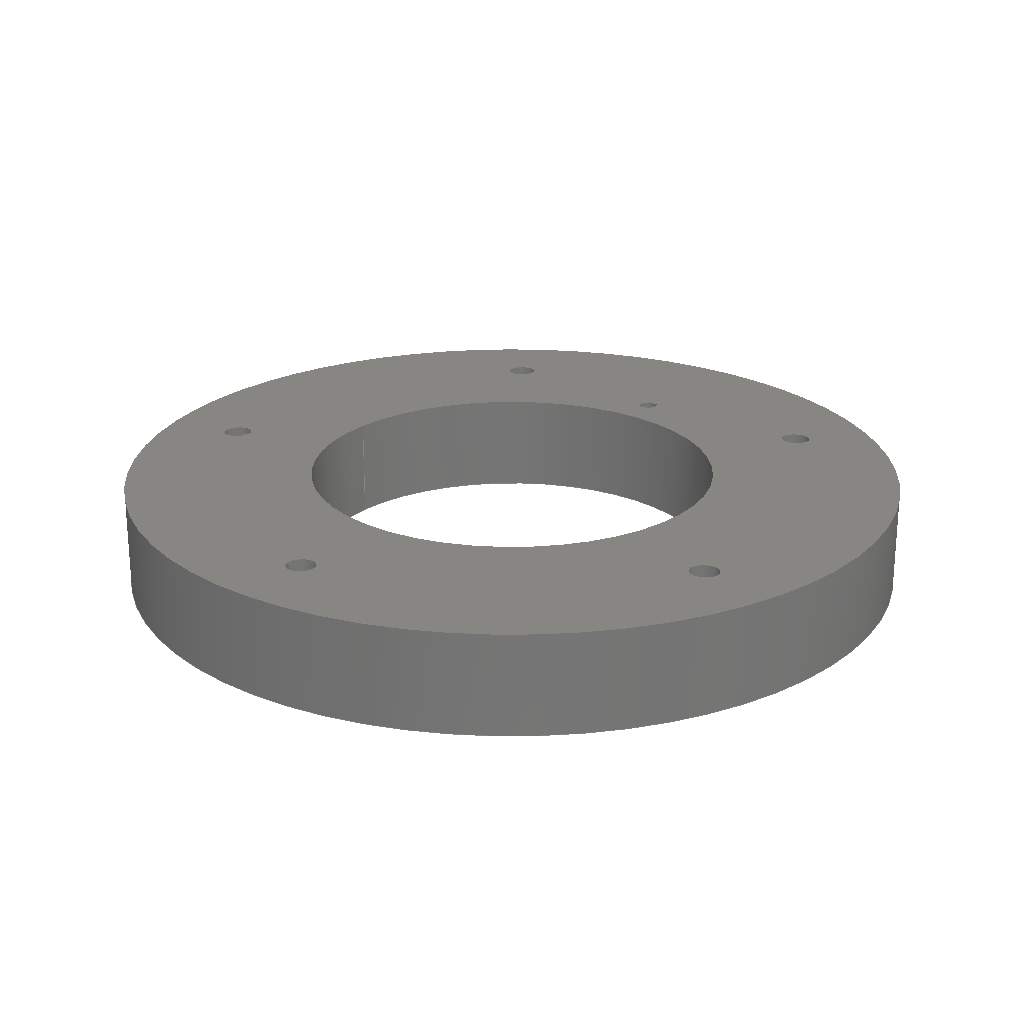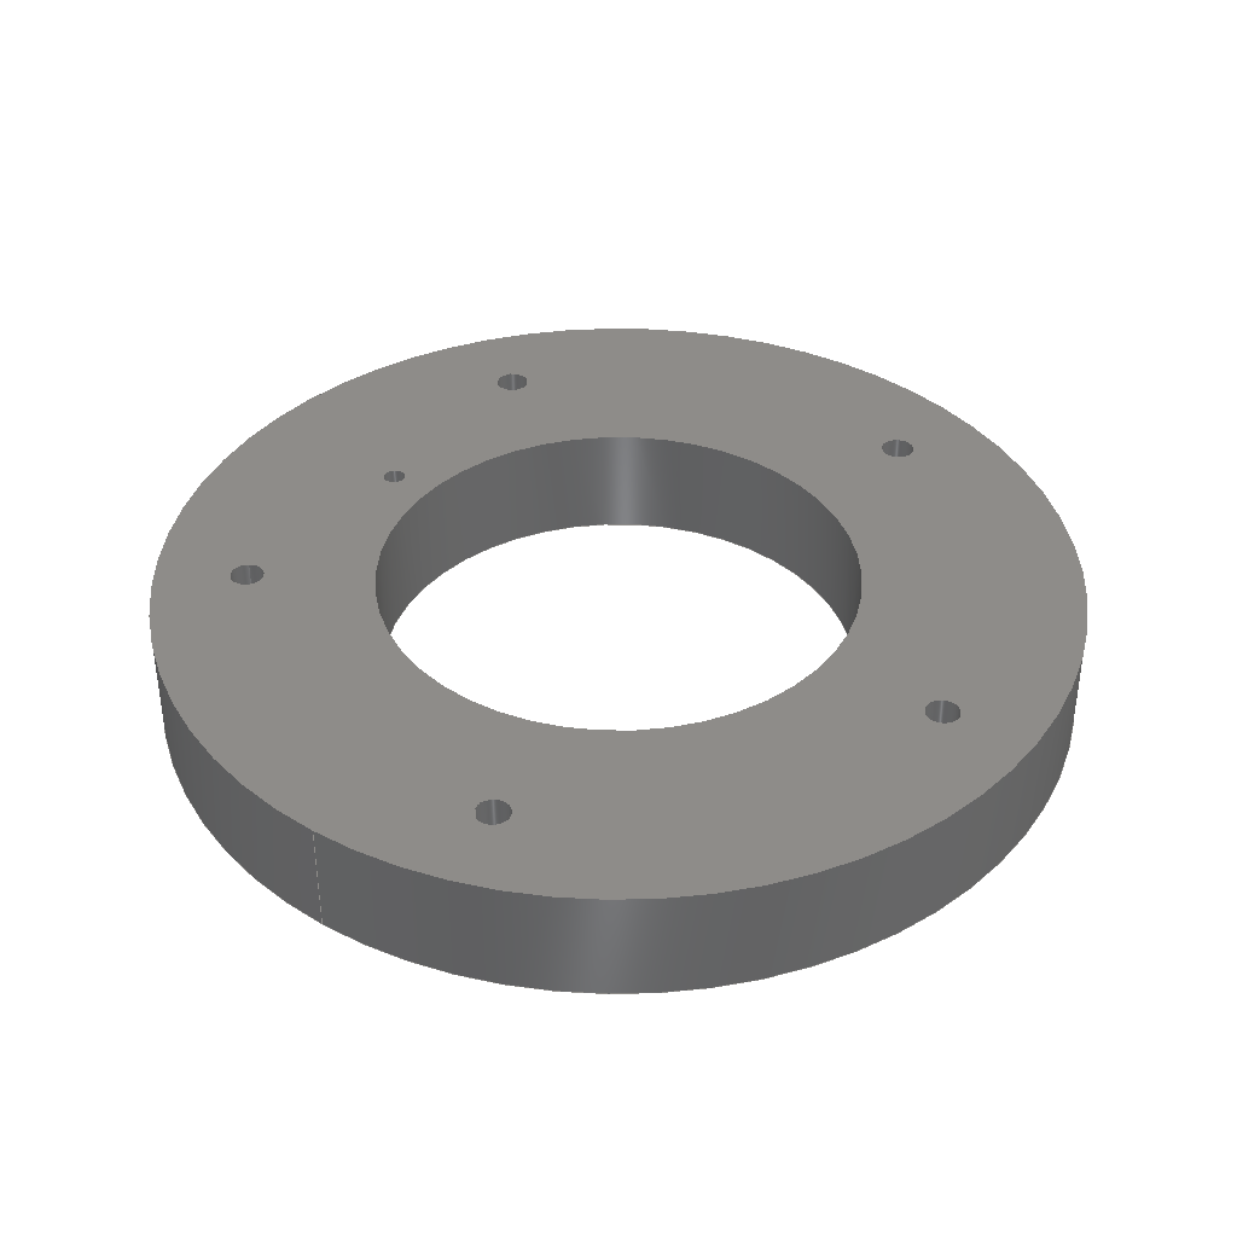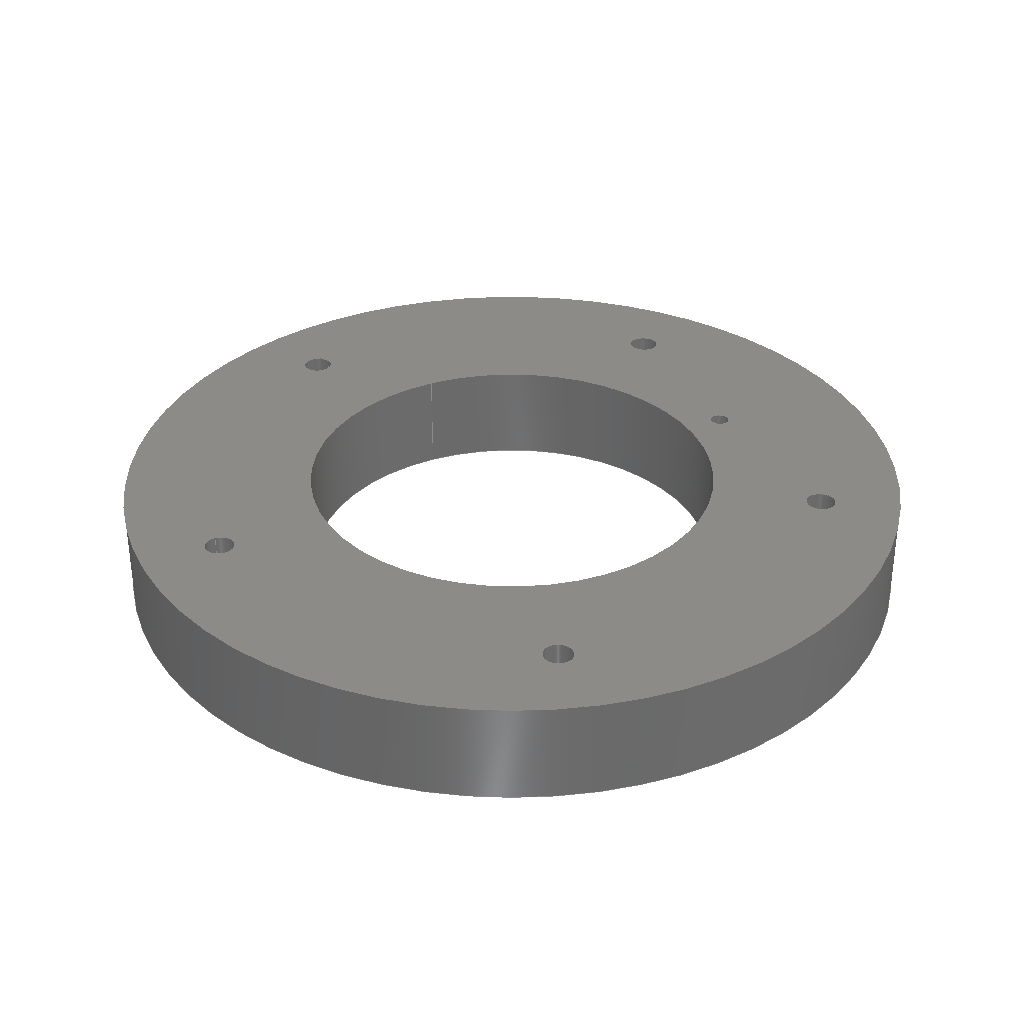
<metadata>
{"format":"step","ext":"step","renderer":"f3d","projection":"perspective","resolution":1024,"background":"white","views":[{"elev":22.4,"azim":-141.9,"up":"+Z"},{"elev":38.0,"azim":125.5,"up":"+Z"},{"elev":32.8,"azim":-115.6,"up":"+Z"}]}
</metadata>
<code>
ISO-10303-21;
DATA;
#1=SHAPE_REPRESENTATION_RELATIONSHIP('','',#249,#2);
#2=ADVANCED_BREP_SHAPE_REPRESENTATION('',(#247),#375);
#3=PLANE('',#272);
#4=PLANE('',#274);
#5=ORIENTED_EDGE('',*,*,#37,.T.);
#6=ORIENTED_EDGE('',*,*,#38,.F.);
#7=ORIENTED_EDGE('',*,*,#39,.T.);
#8=ORIENTED_EDGE('',*,*,#40,.F.);
#9=ORIENTED_EDGE('',*,*,#41,.T.);
#10=ORIENTED_EDGE('',*,*,#42,.F.);
#11=ORIENTED_EDGE('',*,*,#43,.T.);
#12=ORIENTED_EDGE('',*,*,#44,.F.);
#13=ORIENTED_EDGE('',*,*,#45,.T.);
#14=ORIENTED_EDGE('',*,*,#46,.F.);
#15=ORIENTED_EDGE('',*,*,#47,.T.);
#16=ORIENTED_EDGE('',*,*,#48,.F.);
#17=ORIENTED_EDGE('',*,*,#49,.T.);
#18=ORIENTED_EDGE('',*,*,#50,.F.);
#19=ORIENTED_EDGE('',*,*,#37,.F.);
#20=ORIENTED_EDGE('',*,*,#39,.F.);
#21=ORIENTED_EDGE('',*,*,#41,.F.);
#22=ORIENTED_EDGE('',*,*,#43,.F.);
#23=ORIENTED_EDGE('',*,*,#45,.F.);
#24=ORIENTED_EDGE('',*,*,#47,.F.);
#25=ORIENTED_EDGE('',*,*,#49,.F.);
#26=ORIENTED_EDGE('',*,*,#51,.T.);
#27=ORIENTED_EDGE('',*,*,#38,.T.);
#28=ORIENTED_EDGE('',*,*,#40,.T.);
#29=ORIENTED_EDGE('',*,*,#42,.T.);
#30=ORIENTED_EDGE('',*,*,#44,.T.);
#31=ORIENTED_EDGE('',*,*,#46,.T.);
#32=ORIENTED_EDGE('',*,*,#48,.T.);
#33=ORIENTED_EDGE('',*,*,#50,.T.);
#34=ORIENTED_EDGE('',*,*,#52,.F.);
#35=ORIENTED_EDGE('',*,*,#51,.F.);
#36=ORIENTED_EDGE('',*,*,#52,.T.);
#37=EDGE_CURVE('',#53,#53,#69,.T.);
#38=EDGE_CURVE('',#54,#54,#70,.T.);
#39=EDGE_CURVE('',#55,#55,#71,.T.);
#40=EDGE_CURVE('',#56,#56,#72,.T.);
#41=EDGE_CURVE('',#57,#57,#73,.T.);
#42=EDGE_CURVE('',#58,#58,#74,.T.);
#43=EDGE_CURVE('',#59,#59,#75,.T.);
#44=EDGE_CURVE('',#60,#60,#76,.T.);
#45=EDGE_CURVE('',#61,#61,#77,.T.);
#46=EDGE_CURVE('',#62,#62,#78,.T.);
#47=EDGE_CURVE('',#63,#63,#79,.T.);
#48=EDGE_CURVE('',#64,#64,#80,.T.);
#49=EDGE_CURVE('',#65,#65,#81,.T.);
#50=EDGE_CURVE('',#66,#66,#82,.T.);
#51=EDGE_CURVE('',#67,#67,#83,.T.);
#52=EDGE_CURVE('',#68,#68,#84,.T.);
#53=VERTEX_POINT('',#334);
#54=VERTEX_POINT('',#336);
#55=VERTEX_POINT('',#339);
#56=VERTEX_POINT('',#341);
#57=VERTEX_POINT('',#344);
#58=VERTEX_POINT('',#346);
#59=VERTEX_POINT('',#349);
#60=VERTEX_POINT('',#351);
#61=VERTEX_POINT('',#354);
#62=VERTEX_POINT('',#356);
#63=VERTEX_POINT('',#359);
#64=VERTEX_POINT('',#361);
#65=VERTEX_POINT('',#364);
#66=VERTEX_POINT('',#366);
#67=VERTEX_POINT('',#369);
#68=VERTEX_POINT('',#372);
#69=CIRCLE('',#252,0.0015);
#70=CIRCLE('',#253,0.0015);
#71=CIRCLE('',#255,0.0015);
#72=CIRCLE('',#256,0.0015);
#73=CIRCLE('',#258,0.0015);
#74=CIRCLE('',#259,0.0015);
#75=CIRCLE('',#261,0.021);
#76=CIRCLE('',#262,0.021);
#77=CIRCLE('',#264,0.0015);
#78=CIRCLE('',#265,0.0015);
#79=CIRCLE('',#267,0.001);
#80=CIRCLE('',#268,0.001);
#81=CIRCLE('',#270,0.0015);
#82=CIRCLE('',#271,0.0015);
#83=CIRCLE('',#273,0.04);
#84=CIRCLE('',#275,0.04);
#85=EDGE_LOOP('',(#5));
#86=EDGE_LOOP('',(#6));
#87=EDGE_LOOP('',(#7));
#88=EDGE_LOOP('',(#8));
#89=EDGE_LOOP('',(#9));
#90=EDGE_LOOP('',(#10));
#91=EDGE_LOOP('',(#11));
#92=EDGE_LOOP('',(#12));
#93=EDGE_LOOP('',(#13));
#94=EDGE_LOOP('',(#14));
#95=EDGE_LOOP('',(#15));
#96=EDGE_LOOP('',(#16));
#97=EDGE_LOOP('',(#17));
#98=EDGE_LOOP('',(#18));
#99=EDGE_LOOP('',(#19));
#100=EDGE_LOOP('',(#20));
#101=EDGE_LOOP('',(#21));
#102=EDGE_LOOP('',(#22));
#103=EDGE_LOOP('',(#23));
#104=EDGE_LOOP('',(#24));
#105=EDGE_LOOP('',(#25));
#106=EDGE_LOOP('',(#26));
#107=EDGE_LOOP('',(#27));
#108=EDGE_LOOP('',(#28));
#109=EDGE_LOOP('',(#29));
#110=EDGE_LOOP('',(#30));
#111=EDGE_LOOP('',(#31));
#112=EDGE_LOOP('',(#32));
#113=EDGE_LOOP('',(#33));
#114=EDGE_LOOP('',(#34));
#115=EDGE_LOOP('',(#35));
#116=EDGE_LOOP('',(#36));
#117=FACE_BOUND('',#85,.T.);
#118=FACE_BOUND('',#86,.T.);
#119=FACE_BOUND('',#87,.T.);
#120=FACE_BOUND('',#88,.T.);
#121=FACE_BOUND('',#89,.T.);
#122=FACE_BOUND('',#90,.T.);
#123=FACE_BOUND('',#91,.T.);
#124=FACE_BOUND('',#92,.T.);
#125=FACE_BOUND('',#93,.T.);
#126=FACE_BOUND('',#94,.T.);
#127=FACE_BOUND('',#95,.T.);
#128=FACE_BOUND('',#96,.T.);
#129=FACE_BOUND('',#97,.T.);
#130=FACE_BOUND('',#98,.T.);
#131=FACE_BOUND('',#99,.T.);
#132=FACE_BOUND('',#100,.T.);
#133=FACE_BOUND('',#101,.T.);
#134=FACE_BOUND('',#102,.T.);
#135=FACE_BOUND('',#103,.T.);
#136=FACE_BOUND('',#104,.T.);
#137=FACE_BOUND('',#105,.T.);
#138=FACE_BOUND('',#106,.T.);
#139=FACE_BOUND('',#107,.T.);
#140=FACE_BOUND('',#108,.T.);
#141=FACE_BOUND('',#109,.T.);
#142=FACE_BOUND('',#110,.T.);
#143=FACE_BOUND('',#111,.T.);
#144=FACE_BOUND('',#112,.T.);
#145=FACE_BOUND('',#113,.T.);
#146=FACE_BOUND('',#114,.T.);
#147=FACE_BOUND('',#115,.T.);
#148=FACE_BOUND('',#116,.T.);
#149=CYLINDRICAL_SURFACE('',#251,0.0015);
#150=CYLINDRICAL_SURFACE('',#254,0.0015);
#151=CYLINDRICAL_SURFACE('',#257,0.0015);
#152=CYLINDRICAL_SURFACE('',#260,0.021);
#153=CYLINDRICAL_SURFACE('',#263,0.0015);
#154=CYLINDRICAL_SURFACE('',#266,0.001);
#155=CYLINDRICAL_SURFACE('',#269,0.0015);
#156=CYLINDRICAL_SURFACE('',#276,0.04);
#157=OVER_RIDING_STYLED_ITEM('',(#180),#167,#178);
#158=OVER_RIDING_STYLED_ITEM('',(#181),#168,#178);
#159=OVER_RIDING_STYLED_ITEM('',(#182),#169,#178);
#160=OVER_RIDING_STYLED_ITEM('',(#183),#170,#178);
#161=OVER_RIDING_STYLED_ITEM('',(#184),#171,#178);
#162=OVER_RIDING_STYLED_ITEM('',(#185),#172,#178);
#163=OVER_RIDING_STYLED_ITEM('',(#186),#173,#178);
#164=OVER_RIDING_STYLED_ITEM('',(#187),#174,#178);
#165=OVER_RIDING_STYLED_ITEM('',(#188),#175,#178);
#166=OVER_RIDING_STYLED_ITEM('',(#189),#176,#178);
#167=ADVANCED_FACE('',(#117,#118),#149,.F.);
#168=ADVANCED_FACE('',(#119,#120),#150,.F.);
#169=ADVANCED_FACE('',(#121,#122),#151,.F.);
#170=ADVANCED_FACE('',(#123,#124),#152,.F.);
#171=ADVANCED_FACE('',(#125,#126),#153,.F.);
#172=ADVANCED_FACE('',(#127,#128),#154,.F.);
#173=ADVANCED_FACE('',(#129,#130),#155,.F.);
#174=ADVANCED_FACE('',(#131,#132,#133,#134,#135,#136,#137,#138),#3,.T.);
#175=ADVANCED_FACE('',(#139,#140,#141,#142,#143,#144,#145,#146),#4,.F.);
#176=ADVANCED_FACE('',(#147,#148),#156,.T.);
#177=CLOSED_SHELL('',(#167,#168,#169,#170,#171,#172,#173,#174,#175,#176));
#178=STYLED_ITEM('',(#179),#247);
#179=PRESENTATION_STYLE_ASSIGNMENT((#190));
#180=PRESENTATION_STYLE_ASSIGNMENT((#191));
#181=PRESENTATION_STYLE_ASSIGNMENT((#192));
#182=PRESENTATION_STYLE_ASSIGNMENT((#193));
#183=PRESENTATION_STYLE_ASSIGNMENT((#194));
#184=PRESENTATION_STYLE_ASSIGNMENT((#195));
#185=PRESENTATION_STYLE_ASSIGNMENT((#196));
#186=PRESENTATION_STYLE_ASSIGNMENT((#197));
#187=PRESENTATION_STYLE_ASSIGNMENT((#198));
#188=PRESENTATION_STYLE_ASSIGNMENT((#199));
#189=PRESENTATION_STYLE_ASSIGNMENT((#200));
#190=SURFACE_STYLE_USAGE(.BOTH.,#201);
#191=SURFACE_STYLE_USAGE(.BOTH.,#202);
#192=SURFACE_STYLE_USAGE(.BOTH.,#203);
#193=SURFACE_STYLE_USAGE(.BOTH.,#204);
#194=SURFACE_STYLE_USAGE(.BOTH.,#205);
#195=SURFACE_STYLE_USAGE(.BOTH.,#206);
#196=SURFACE_STYLE_USAGE(.BOTH.,#207);
#197=SURFACE_STYLE_USAGE(.BOTH.,#208);
#198=SURFACE_STYLE_USAGE(.BOTH.,#209);
#199=SURFACE_STYLE_USAGE(.BOTH.,#210);
#200=SURFACE_STYLE_USAGE(.BOTH.,#211);
#201=SURFACE_SIDE_STYLE('',(#212));
#202=SURFACE_SIDE_STYLE('',(#213));
#203=SURFACE_SIDE_STYLE('',(#214));
#204=SURFACE_SIDE_STYLE('',(#215));
#205=SURFACE_SIDE_STYLE('',(#216));
#206=SURFACE_SIDE_STYLE('',(#217));
#207=SURFACE_SIDE_STYLE('',(#218));
#208=SURFACE_SIDE_STYLE('',(#219));
#209=SURFACE_SIDE_STYLE('',(#220));
#210=SURFACE_SIDE_STYLE('',(#221));
#211=SURFACE_SIDE_STYLE('',(#222));
#212=SURFACE_STYLE_FILL_AREA(#223);
#213=SURFACE_STYLE_FILL_AREA(#224);
#214=SURFACE_STYLE_FILL_AREA(#225);
#215=SURFACE_STYLE_FILL_AREA(#226);
#216=SURFACE_STYLE_FILL_AREA(#227);
#217=SURFACE_STYLE_FILL_AREA(#228);
#218=SURFACE_STYLE_FILL_AREA(#229);
#219=SURFACE_STYLE_FILL_AREA(#230);
#220=SURFACE_STYLE_FILL_AREA(#231);
#221=SURFACE_STYLE_FILL_AREA(#232);
#222=SURFACE_STYLE_FILL_AREA(#233);
#223=FILL_AREA_STYLE('',(#234));
#224=FILL_AREA_STYLE('',(#235));
#225=FILL_AREA_STYLE('',(#236));
#226=FILL_AREA_STYLE('',(#237));
#227=FILL_AREA_STYLE('',(#238));
#228=FILL_AREA_STYLE('',(#239));
#229=FILL_AREA_STYLE('',(#240));
#230=FILL_AREA_STYLE('',(#241));
#231=FILL_AREA_STYLE('',(#242));
#232=FILL_AREA_STYLE('',(#243));
#233=FILL_AREA_STYLE('',(#244));
#234=FILL_AREA_STYLE_COLOUR('',#245);
#235=FILL_AREA_STYLE_COLOUR('',#246);
#236=FILL_AREA_STYLE_COLOUR('',#246);
#237=FILL_AREA_STYLE_COLOUR('',#246);
#238=FILL_AREA_STYLE_COLOUR('',#246);
#239=FILL_AREA_STYLE_COLOUR('',#246);
#240=FILL_AREA_STYLE_COLOUR('',#246);
#241=FILL_AREA_STYLE_COLOUR('',#246);
#242=FILL_AREA_STYLE_COLOUR('',#246);
#243=FILL_AREA_STYLE_COLOUR('',#246);
#244=FILL_AREA_STYLE_COLOUR('',#246);
#245=COLOUR_RGB('',0.09804,0.09804,0.09804);
#246=COLOUR_RGB('',0.498,0.498,0.498);
#247=MANIFOLD_SOLID_BREP('Central disk',#177);
#248=SHAPE_DEFINITION_REPRESENTATION(#380,#249);
#249=SHAPE_REPRESENTATION('Central disk',(#250),#375);
#250=AXIS2_PLACEMENT_3D('',#331,#277,#278);
#251=AXIS2_PLACEMENT_3D('',#332,#279,#280);
#252=AXIS2_PLACEMENT_3D('',#333,#281,#282);
#253=AXIS2_PLACEMENT_3D('',#335,#283,#284);
#254=AXIS2_PLACEMENT_3D('',#337,#285,#286);
#255=AXIS2_PLACEMENT_3D('',#338,#287,#288);
#256=AXIS2_PLACEMENT_3D('',#340,#289,#290);
#257=AXIS2_PLACEMENT_3D('',#342,#291,#292);
#258=AXIS2_PLACEMENT_3D('',#343,#293,#294);
#259=AXIS2_PLACEMENT_3D('',#345,#295,#296);
#260=AXIS2_PLACEMENT_3D('',#347,#297,#298);
#261=AXIS2_PLACEMENT_3D('',#348,#299,#300);
#262=AXIS2_PLACEMENT_3D('',#350,#301,#302);
#263=AXIS2_PLACEMENT_3D('',#352,#303,#304);
#264=AXIS2_PLACEMENT_3D('',#353,#305,#306);
#265=AXIS2_PLACEMENT_3D('',#355,#307,#308);
#266=AXIS2_PLACEMENT_3D('',#357,#309,#310);
#267=AXIS2_PLACEMENT_3D('',#358,#311,#312);
#268=AXIS2_PLACEMENT_3D('',#360,#313,#314);
#269=AXIS2_PLACEMENT_3D('',#362,#315,#316);
#270=AXIS2_PLACEMENT_3D('',#363,#317,#318);
#271=AXIS2_PLACEMENT_3D('',#365,#319,#320);
#272=AXIS2_PLACEMENT_3D('',#367,#321,#322);
#273=AXIS2_PLACEMENT_3D('',#368,#323,#324);
#274=AXIS2_PLACEMENT_3D('',#370,#325,#326);
#275=AXIS2_PLACEMENT_3D('',#371,#327,#328);
#276=AXIS2_PLACEMENT_3D('',#373,#329,#330);
#277=DIRECTION('',(0,0,1));
#278=DIRECTION('',(1,0,0));
#279=DIRECTION('',(0,0,-1));
#280=DIRECTION('',(1,0,0));
#281=DIRECTION('',(0,0,1));
#282=DIRECTION('',(1,0,0));
#283=DIRECTION('',(0,0,1));
#284=DIRECTION('',(1,0,0));
#285=DIRECTION('',(0,0,-1));
#286=DIRECTION('',(0.309,-0.9511,0));
#287=DIRECTION('',(0,0,1));
#288=DIRECTION('',(0.309,-0.9511,0));
#289=DIRECTION('',(0,0,1));
#290=DIRECTION('',(0.309,-0.9511,0));
#291=DIRECTION('',(0,0,-1));
#292=DIRECTION('',(0.309,0.9511,0));
#293=DIRECTION('',(0,0,1));
#294=DIRECTION('',(0.309,0.9511,0));
#295=DIRECTION('',(0,0,1));
#296=DIRECTION('',(0.309,0.9511,0));
#297=DIRECTION('',(0,0,-1));
#298=DIRECTION('',(1,0,0));
#299=DIRECTION('',(0,0,1));
#300=DIRECTION('',(1,0,0));
#301=DIRECTION('',(0,0,1));
#302=DIRECTION('',(1,0,0));
#303=DIRECTION('',(0,0,-1));
#304=DIRECTION('',(-0.809,-0.5878,0));
#305=DIRECTION('',(0,0,1));
#306=DIRECTION('',(-0.809,-0.5878,0));
#307=DIRECTION('',(0,0,1));
#308=DIRECTION('',(-0.809,-0.5878,0));
#309=DIRECTION('',(0,0,-1));
#310=DIRECTION('',(1,0,0));
#311=DIRECTION('',(0,0,1));
#312=DIRECTION('',(1,0,0));
#313=DIRECTION('',(0,0,1));
#314=DIRECTION('',(1,0,0));
#315=DIRECTION('',(0,0,-1));
#316=DIRECTION('',(-0.809,0.5878,0));
#317=DIRECTION('',(0,0,1));
#318=DIRECTION('',(-0.809,0.5878,0));
#319=DIRECTION('',(0,0,1));
#320=DIRECTION('',(-0.809,0.5878,0));
#321=DIRECTION('',(0,0,1));
#322=DIRECTION('',(1,0,0));
#323=DIRECTION('',(0,0,1));
#324=DIRECTION('',(1,0,0));
#325=DIRECTION('',(0,0,1));
#326=DIRECTION('',(1,0,0));
#327=DIRECTION('',(0,0,1));
#328=DIRECTION('',(1,0,0));
#329=DIRECTION('',(0,0,-1));
#330=DIRECTION('',(1,0,0));
#331=CARTESIAN_POINT('',(0,0,0));
#332=CARTESIAN_POINT('',(0,0.032,0));
#333=CARTESIAN_POINT('',(0,0.032,0.01));
#334=CARTESIAN_POINT('',(0.0015,0.032,0.01));
#335=CARTESIAN_POINT('',(0,0.032,0));
#336=CARTESIAN_POINT('',(0.0015,0.032,0));
#337=CARTESIAN_POINT('',(0.03043,0.009889,0));
#338=CARTESIAN_POINT('',(0.03043,0.009889,0.01));
#339=CARTESIAN_POINT('',(0.0309,0.008462,0.01));
#340=CARTESIAN_POINT('',(0.03043,0.009889,0));
#341=CARTESIAN_POINT('',(0.0309,0.008462,0));
#342=CARTESIAN_POINT('',(-0.03043,0.009889,0));
#343=CARTESIAN_POINT('',(-0.03043,0.009889,0.01));
#344=CARTESIAN_POINT('',(-0.02997,0.01132,0.01));
#345=CARTESIAN_POINT('',(-0.03043,0.009889,0));
#346=CARTESIAN_POINT('',(-0.02997,0.01132,0));
#347=CARTESIAN_POINT('',(0,0,0));
#348=CARTESIAN_POINT('',(0,0,0.01));
#349=CARTESIAN_POINT('',(0.021,0,0.01));
#350=CARTESIAN_POINT('',(0,0,0));
#351=CARTESIAN_POINT('',(0.021,0,0));
#352=CARTESIAN_POINT('',(0.01881,-0.02589,0));
#353=CARTESIAN_POINT('',(0.01881,-0.02589,0.01));
#354=CARTESIAN_POINT('',(0.0176,-0.02677,0.01));
#355=CARTESIAN_POINT('',(0.01881,-0.02589,0));
#356=CARTESIAN_POINT('',(0.0176,-0.02677,0));
#357=CARTESIAN_POINT('',(0,-0.025,0));
#358=CARTESIAN_POINT('',(0,-0.025,0.01));
#359=CARTESIAN_POINT('',(0.001,-0.025,0.01));
#360=CARTESIAN_POINT('',(0,-0.025,0));
#361=CARTESIAN_POINT('',(0.001,-0.025,0));
#362=CARTESIAN_POINT('',(-0.01881,-0.02589,0));
#363=CARTESIAN_POINT('',(-0.01881,-0.02589,0.01));
#364=CARTESIAN_POINT('',(-0.02002,-0.02501,0.01));
#365=CARTESIAN_POINT('',(-0.01881,-0.02589,0));
#366=CARTESIAN_POINT('',(-0.02002,-0.02501,0));
#367=CARTESIAN_POINT('',(0,0,0.01));
#368=CARTESIAN_POINT('',(0,0,0.01));
#369=CARTESIAN_POINT('',(0.04,0,0.01));
#370=CARTESIAN_POINT('',(0,0,0));
#371=CARTESIAN_POINT('',(0,0,0));
#372=CARTESIAN_POINT('',(0.04,0,0));
#373=CARTESIAN_POINT('',(0,0,0));
#374=MECHANICAL_DESIGN_GEOMETRIC_PRESENTATION_REPRESENTATION('',(#178,#157,
#158,#159,#160,#161,#162,#163,#164,#165,#166),#375);
#375=(
GEOMETRIC_REPRESENTATION_CONTEXT(3)
GLOBAL_UNCERTAINTY_ASSIGNED_CONTEXT((#376))
GLOBAL_UNIT_ASSIGNED_CONTEXT((#379,#378,#377))
REPRESENTATION_CONTEXT('Central disk','TOP_LEVEL_ASSEMBLY_PART')
);
#376=UNCERTAINTY_MEASURE_WITH_UNIT(LENGTH_MEASURE(1e-08),#379,
'DISTANCE_ACCURACY_VALUE','Maximum Tolerance applied to model');
#377=(
NAMED_UNIT(*)
SI_UNIT($,.STERADIAN.)
SOLID_ANGLE_UNIT()
);
#378=(
NAMED_UNIT(*)
PLANE_ANGLE_UNIT()
SI_UNIT($,.RADIAN.)
);
#379=(
LENGTH_UNIT()
NAMED_UNIT(*)
SI_UNIT($,.METRE.)
);
#380=PRODUCT_DEFINITION_SHAPE('','',#381);
#381=PRODUCT_DEFINITION('','',#383,#382);
#382=PRODUCT_DEFINITION_CONTEXT('',#389,'design');
#383=PRODUCT_DEFINITION_FORMATION_WITH_SPECIFIED_SOURCE('','',#385,
 .NOT_KNOWN.);
#384=PRODUCT_RELATED_PRODUCT_CATEGORY('','',(#385));
#385=PRODUCT('Central disk','Central disk','Central disk',(#387));
#386=PRODUCT_CATEGORY('','');
#387=PRODUCT_CONTEXT('',#389,'mechanical');
#388=APPLICATION_PROTOCOL_DEFINITION('international standard',
'ap242_managed_model_based_3d_engineering',2011,#389);
#389=APPLICATION_CONTEXT('managed model based 3d engineering');
ENDSEC;
END-ISO-10303-21;

</code>
